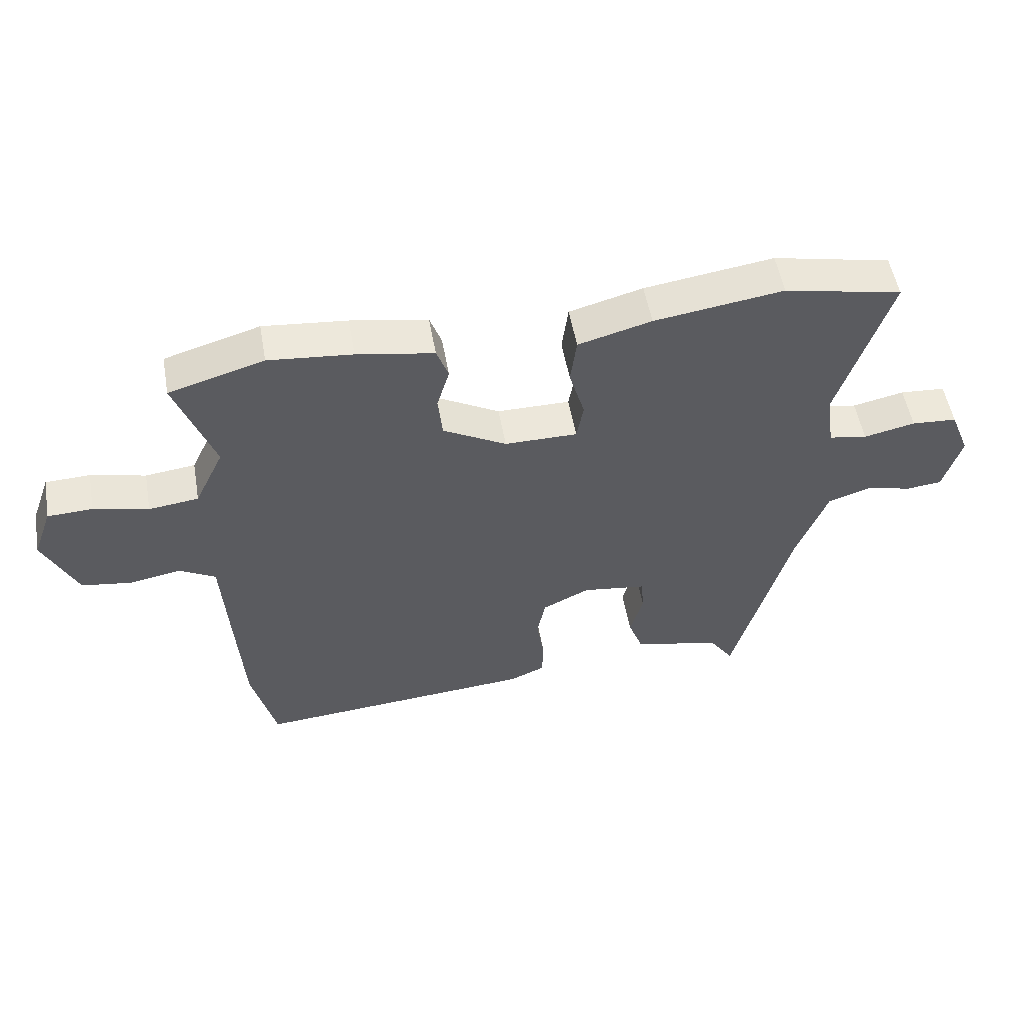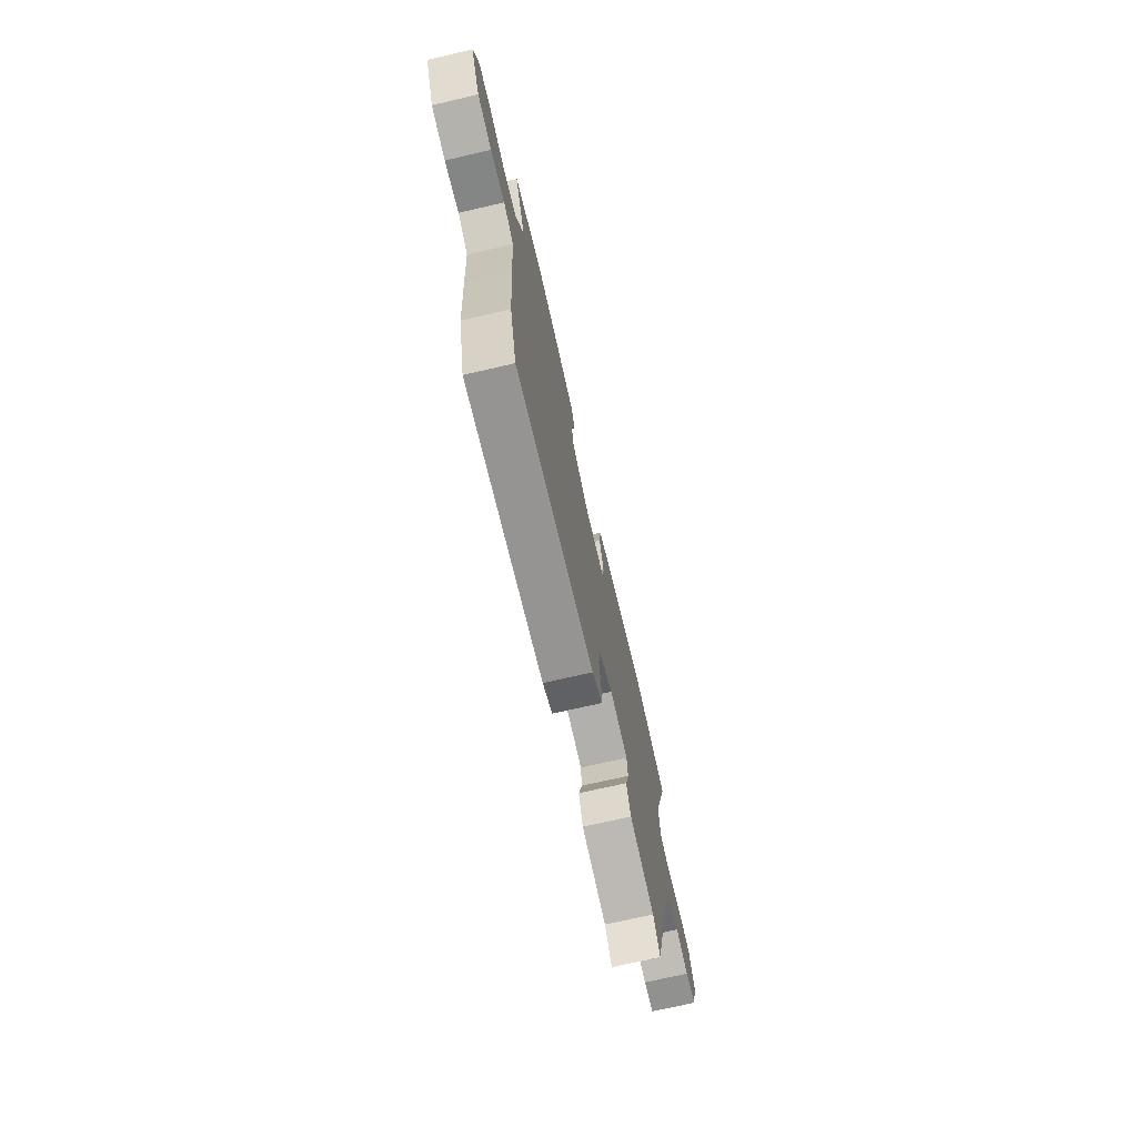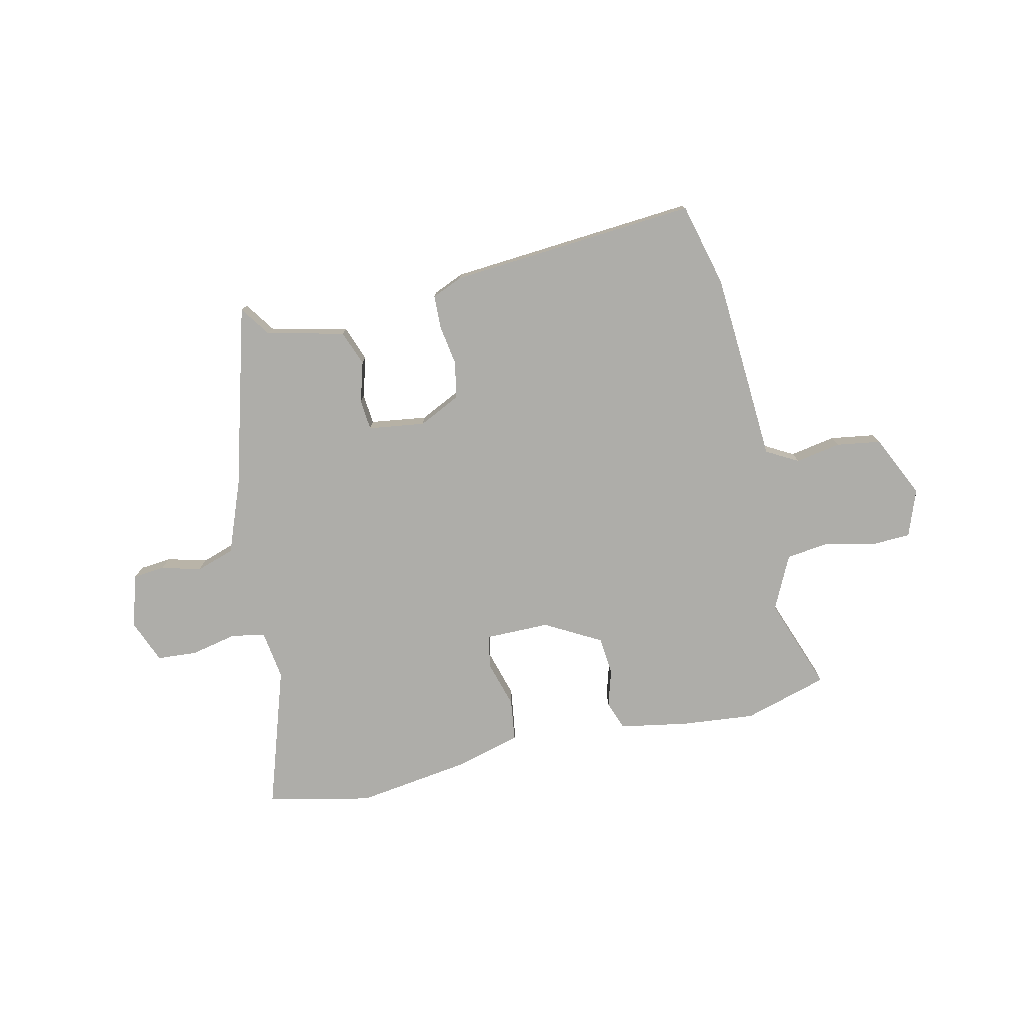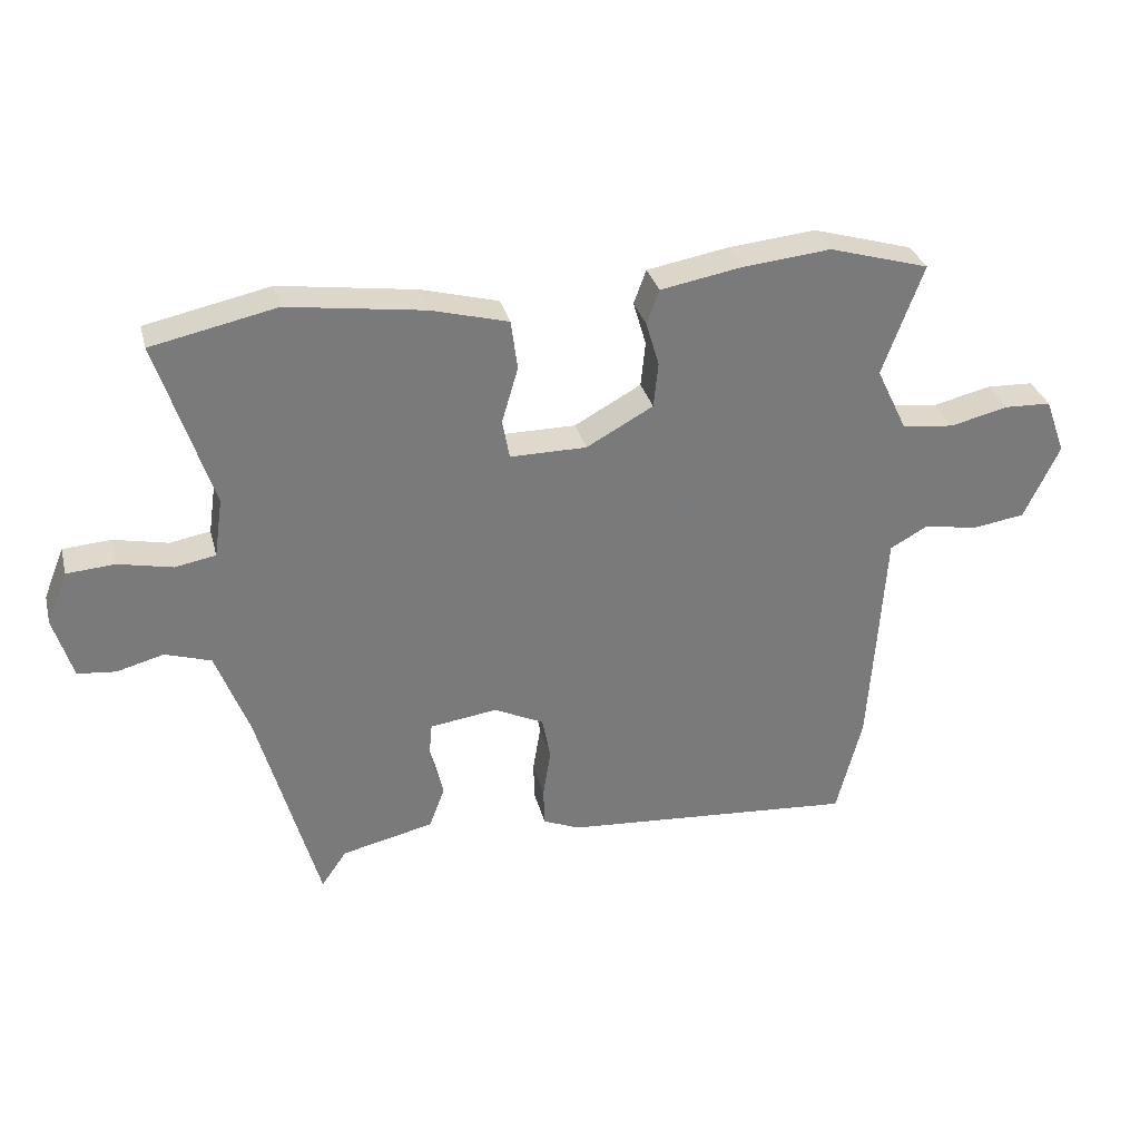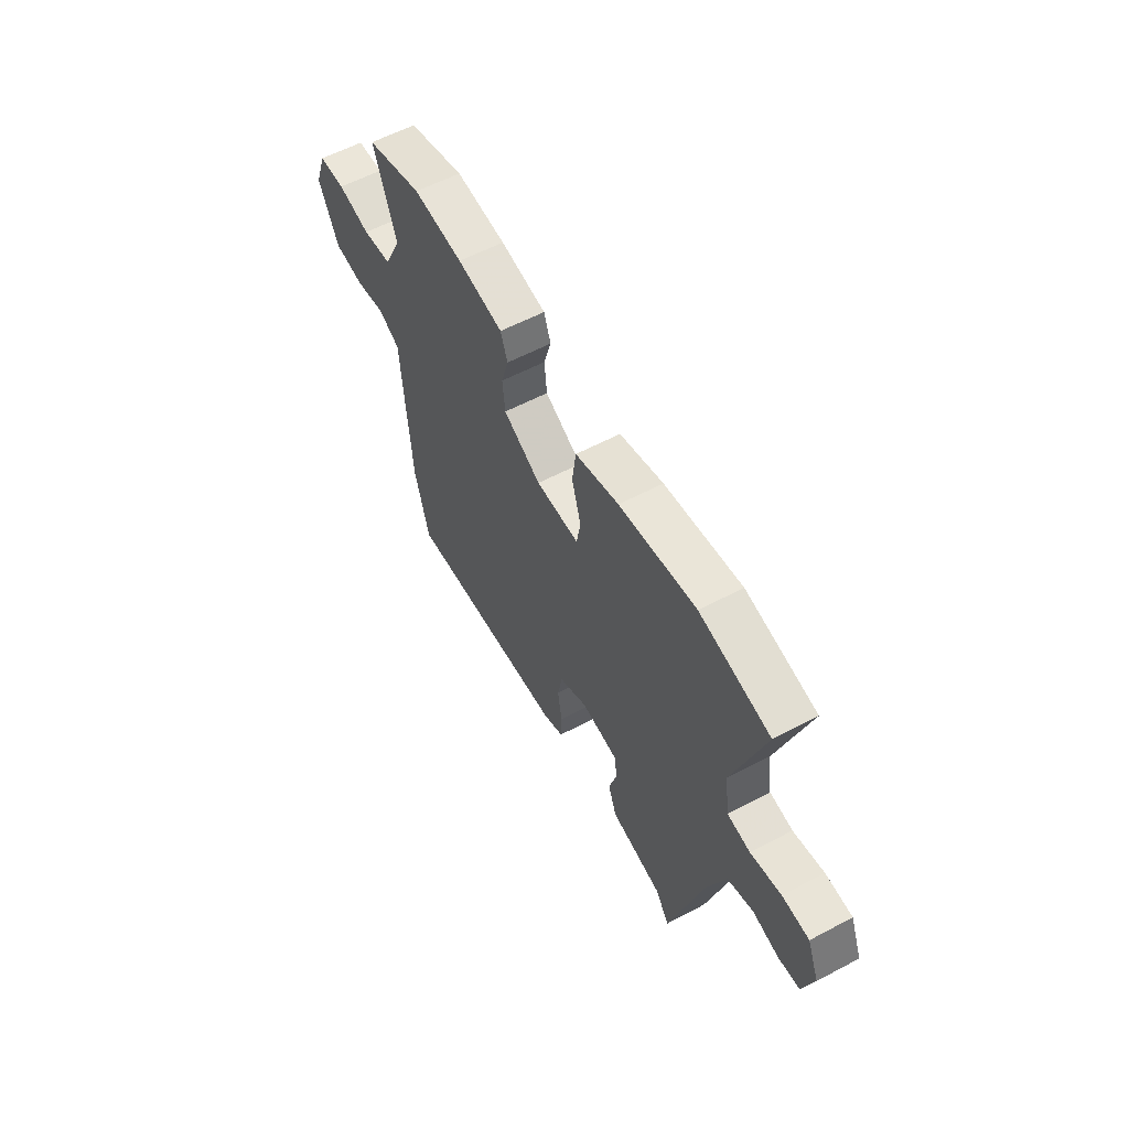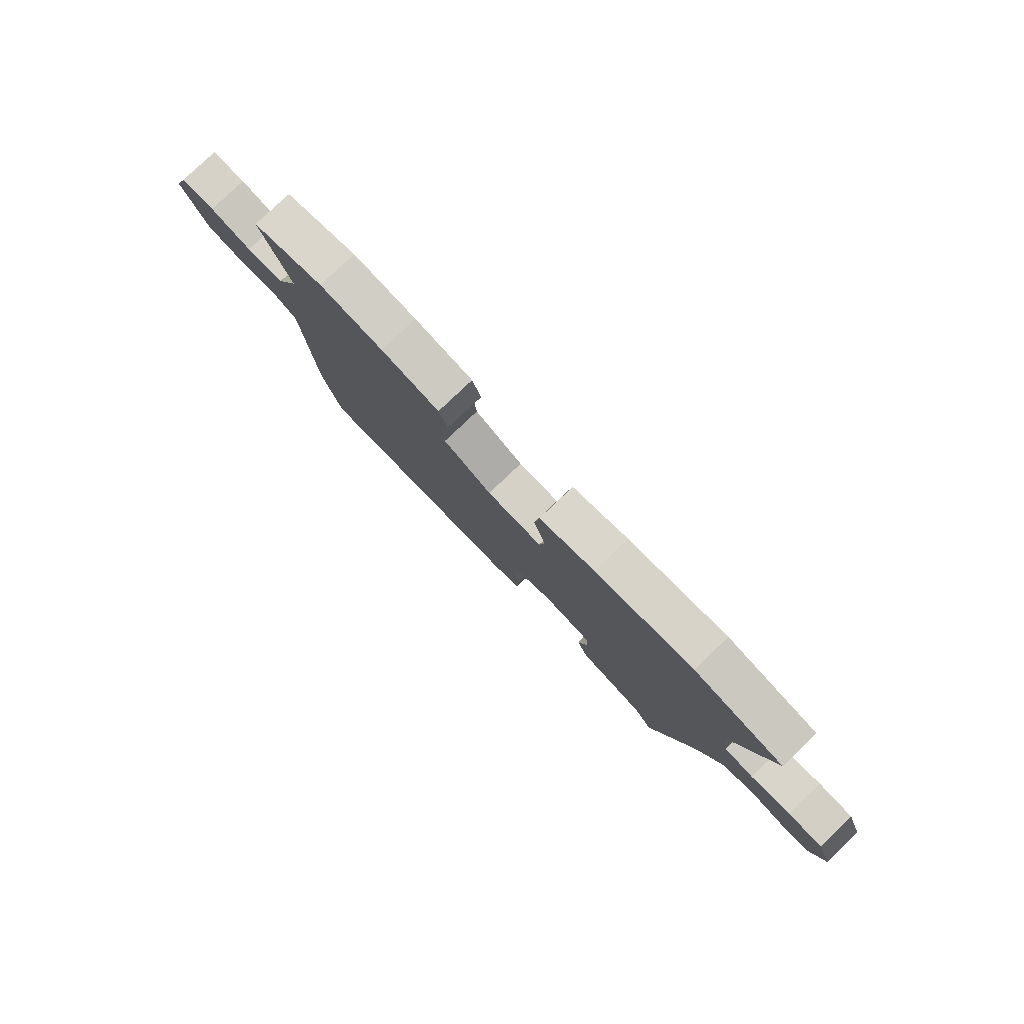
<metadata>
{"format":"obj","ext":"obj","renderer":"f3d","projection":"perspective","resolution":1024,"background":"white","views":[{"elev":53.1,"azim":-10.0,"up":"+Z"},{"elev":-71.5,"azim":-77.0,"up":"+Z"},{"elev":-77.1,"azim":-167.4,"up":"+Y"},{"elev":32.2,"azim":165.8,"up":"+Z"},{"elev":58.4,"azim":61.3,"up":"+Z"},{"elev":79.5,"azim":46.4,"up":"+Z"}]}
</metadata>
<code>
v -0.578 0.07 0.477
v -0.425 0.07 0.522
v -0.29 0.07 0.509
v -0.166 0.07 0.487
v -0.147 0.07 0.435
v -0.167 0.07 0.367
v -0.16 0.07 0.298
v -0.058 0.07 0.242
v 0.059 0.07 0.242
v 0.07 0.07 0.302
v 0.045 0.07 0.387
v 0.055 0.07 0.463
v 0.173 0.07 0.495
v 0.381 0.07 0.525
v 0.571 0.07 0.485
v 0.488 0.07 0.228
v 0.501 0.07 0.138
v 0.563 0.07 0.127
v 0.646 0.07 0.145
v 0.719 0.07 0.14
v 0.751 0.07 0.061
v 0.722 0.07 -0.035
v 0.664 0.07 -0.041
v 0.592 0.07 -0.022
v 0.522 0.07 -0.045
v 0.472 0.07 -0.176
v 0.38 0.07 -0.507
v 0.341 0.07 -0.451
v 0.2 0.07 -0.419
v 0.176 0.07 -0.355
v 0.197 0.07 -0.282
v 0.192 0.07 -0.226
v 0.089 0.07 -0.212
v 0.013 0.07 -0.249
v 0 0.07 -0.316
v 0.012 0.07 -0.39
v 0.01 0.07 -0.45
v -0.046 0.07 -0.474
v -0.497 0.07 -0.51
v -0.536 0.07 -0.358
v -0.549 0.07 -0.167
v -0.559 0.07 -0.01
v -0.617 0.07 0.022
v -0.699 0.07 0.007
v -0.78 0.07 0.019
v -0.834 0.07 0.133
v -0.803 0.07 0.218
v -0.731 0.07 0.221
v -0.643 0.07 0.2
v -0.563 0.07 0.21
v -0.516 0.07 0.308
v -0.578 0 0.477
v -0.425 0 0.522
v -0.29 0 0.509
v -0.166 0 0.487
v -0.147 0 0.435
v -0.167 0 0.367
v -0.16 0 0.298
v -0.058 0 0.242
v 0.059 0 0.242
v 0.07 0 0.302
v 0.045 0 0.387
v 0.055 0 0.463
v 0.173 0 0.495
v 0.381 0 0.525
v 0.571 0 0.485
v 0.488 0 0.228
v 0.501 0 0.138
v 0.563 0 0.127
v 0.646 0 0.145
v 0.719 0 0.14
v 0.751 0 0.061
v 0.722 0 -0.035
v 0.664 0 -0.041
v 0.592 0 -0.022
v 0.522 0 -0.045
v 0.472 0 -0.176
v 0.38 0 -0.507
v 0.341 0 -0.451
v 0.2 0 -0.419
v 0.176 0 -0.355
v 0.197 0 -0.282
v 0.192 0 -0.226
v 0.089 0 -0.212
v 0.013 0 -0.249
v 0 0 -0.316
v 0.012 0 -0.39
v 0.01 0 -0.45
v -0.046 0 -0.474
v -0.497 0 -0.51
v -0.536 0 -0.358
v -0.549 0 -0.167
v -0.559 0 -0.01
v -0.617 0 0.022
v -0.699 0 0.007
v -0.78 0 0.019
v -0.834 0 0.133
v -0.803 0 0.218
v -0.731 0 0.221
v -0.643 0 0.2
v -0.563 0 0.21
v -0.516 0 0.308
f 46 47 48 49
f 46 49 50
f 43 44 45 46
f 43 46 50
f 42 43 50 51
f 40 41 42 51
f 38 39 40 51
f 35 36 37 38
f 34 35 38 51
f 28 29 30 31
f 28 31 32
f 26 27 28 32
f 25 26 32 33
f 21 22 23 24
f 21 24 25
f 18 19 20 21
f 17 18 21 25
f 16 17 25 33
f 10 11 12 13
f 9 10 13 14
f 3 4 5 6
f 3 6 7
f 2 3 7
f 1 2 7
f 51 1 7 8
f 33 34 51 8
f 9 14 15 16
f 8 9 16 33
f 100 99 98 97
f 101 100 97
f 97 96 95 94
f 101 97 94
f 102 101 94 93
f 102 93 92 91
f 102 91 90 89
f 89 88 87 86
f 102 89 86 85
f 82 81 80 79
f 83 82 79
f 83 79 78 77
f 84 83 77 76
f 75 74 73 72
f 76 75 72
f 72 71 70 69
f 76 72 69 68
f 84 76 68 67
f 64 63 62 61
f 65 64 61 60
f 57 56 55 54
f 58 57 54
f 58 54 53
f 58 53 52
f 59 58 52 102
f 59 102 85 84
f 67 66 65 60
f 84 67 60 59
f 1 52 53 2
f 2 53 54 3
f 3 54 55 4
f 4 55 56 5
f 5 56 57 6
f 6 57 58 7
f 7 58 59 8
f 8 59 60 9
f 9 60 61 10
f 10 61 62 11
f 11 62 63 12
f 12 63 64 13
f 13 64 65 14
f 14 65 66 15
f 15 66 67 16
f 16 67 68 17
f 17 68 69 18
f 18 69 70 19
f 19 70 71 20
f 20 71 72 21
f 21 72 73 22
f 22 73 74 23
f 23 74 75 24
f 24 75 76 25
f 25 76 77 26
f 26 77 78 27
f 27 78 79 28
f 28 79 80 29
f 29 80 81 30
f 30 81 82 31
f 31 82 83 32
f 32 83 84 33
f 33 84 85 34
f 34 85 86 35
f 35 86 87 36
f 36 87 88 37
f 37 88 89 38
f 38 89 90 39
f 39 90 91 40
f 40 91 92 41
f 41 92 93 42
f 42 93 94 43
f 43 94 95 44
f 44 95 96 45
f 45 96 97 46
f 46 97 98 47
f 47 98 99 48
f 48 99 100 49
f 49 100 101 50
f 50 101 102 51
f 51 102 52 1

</code>
